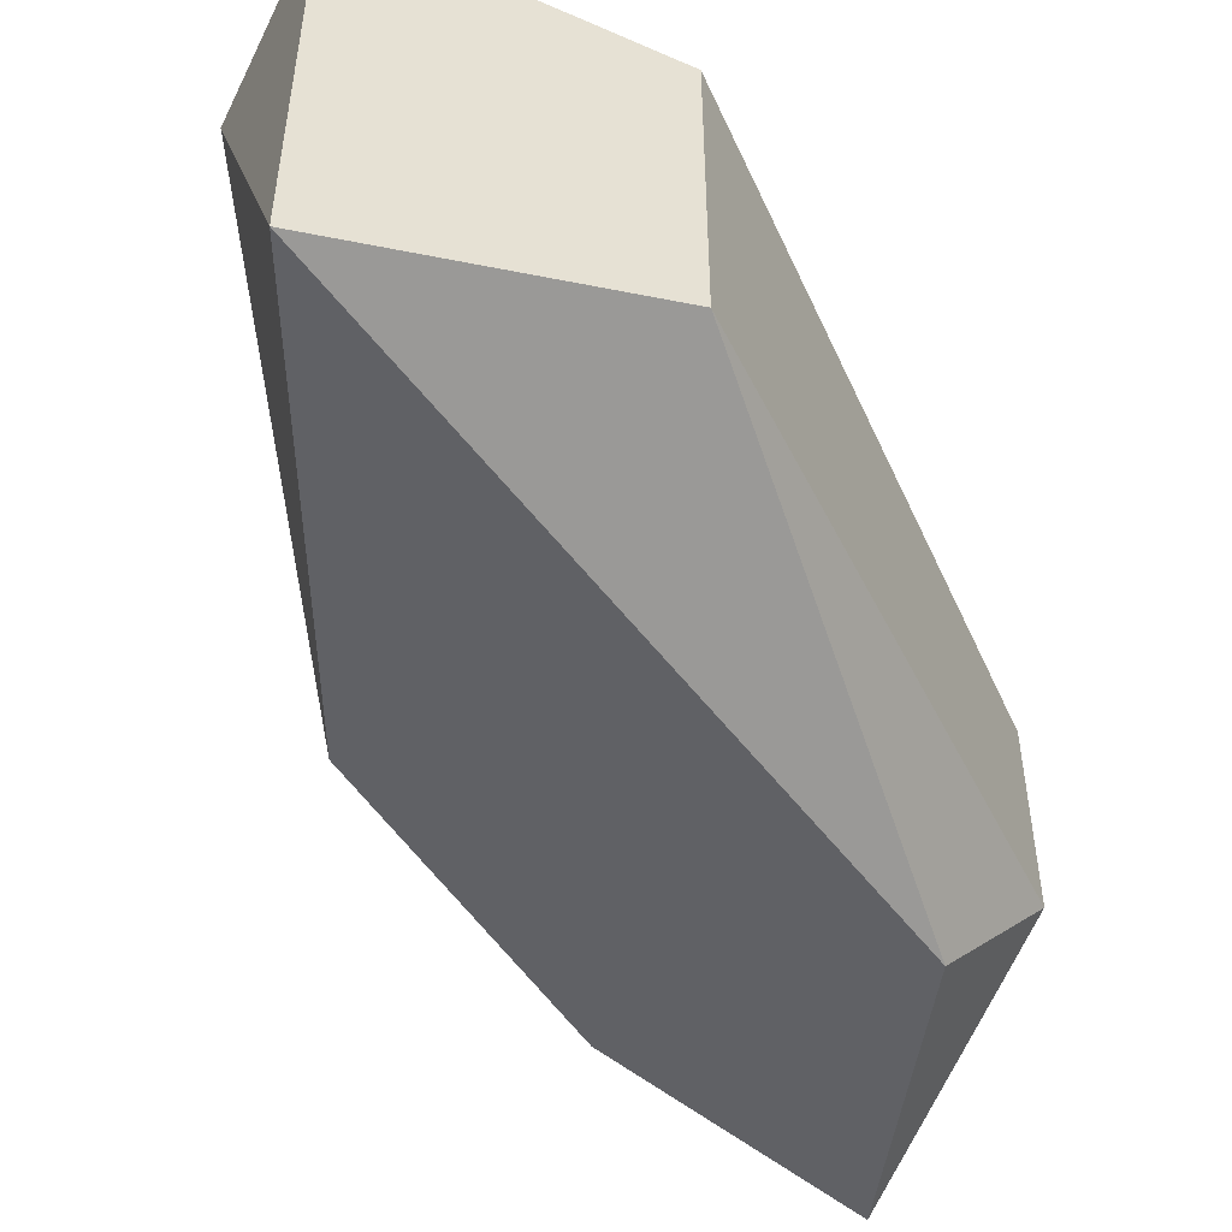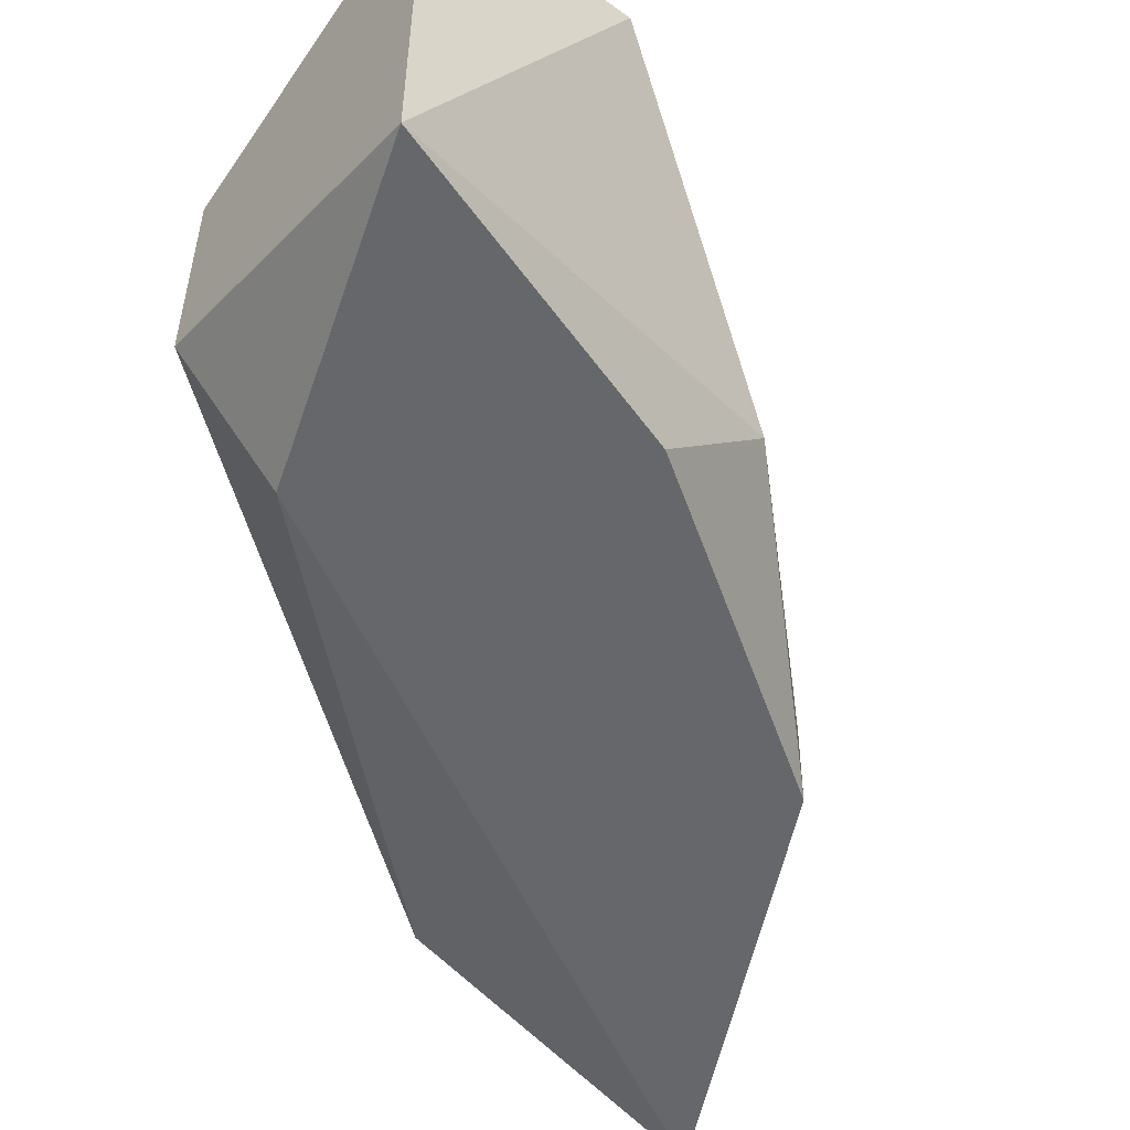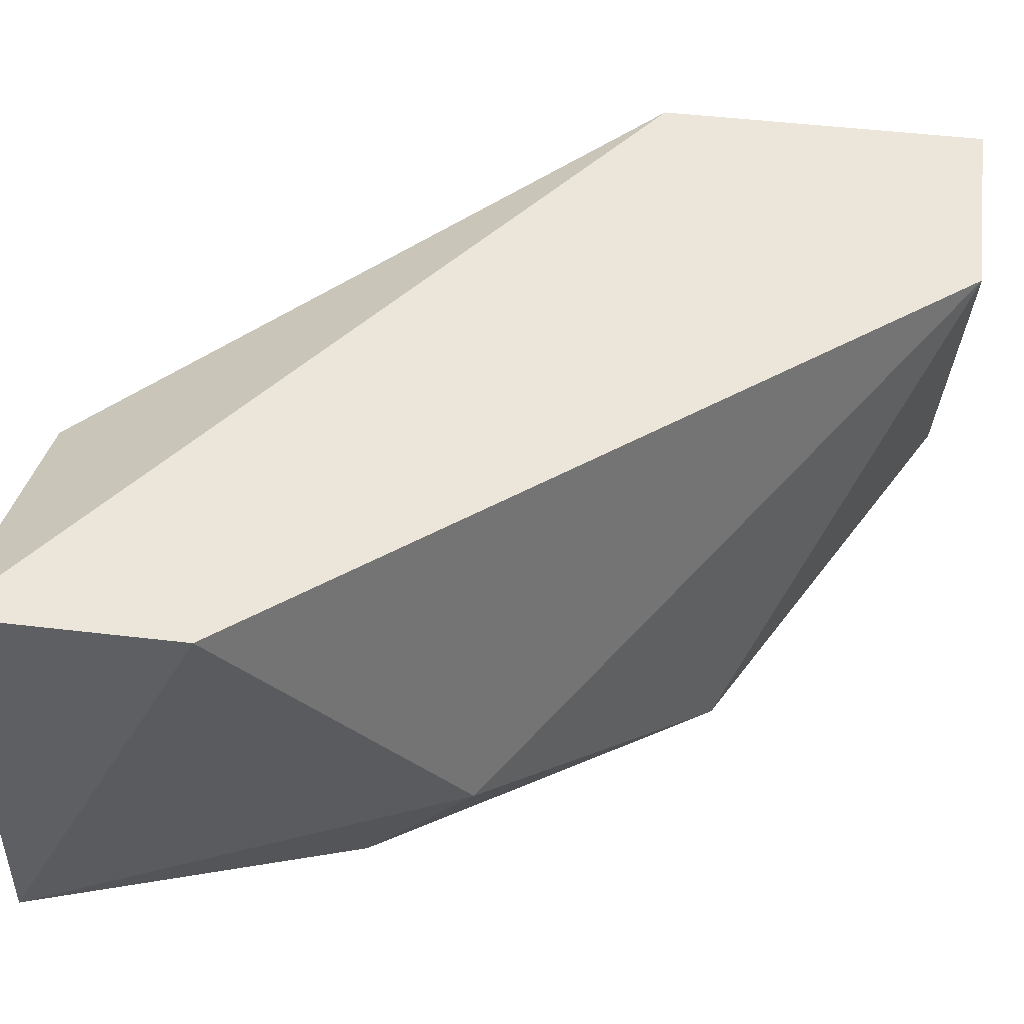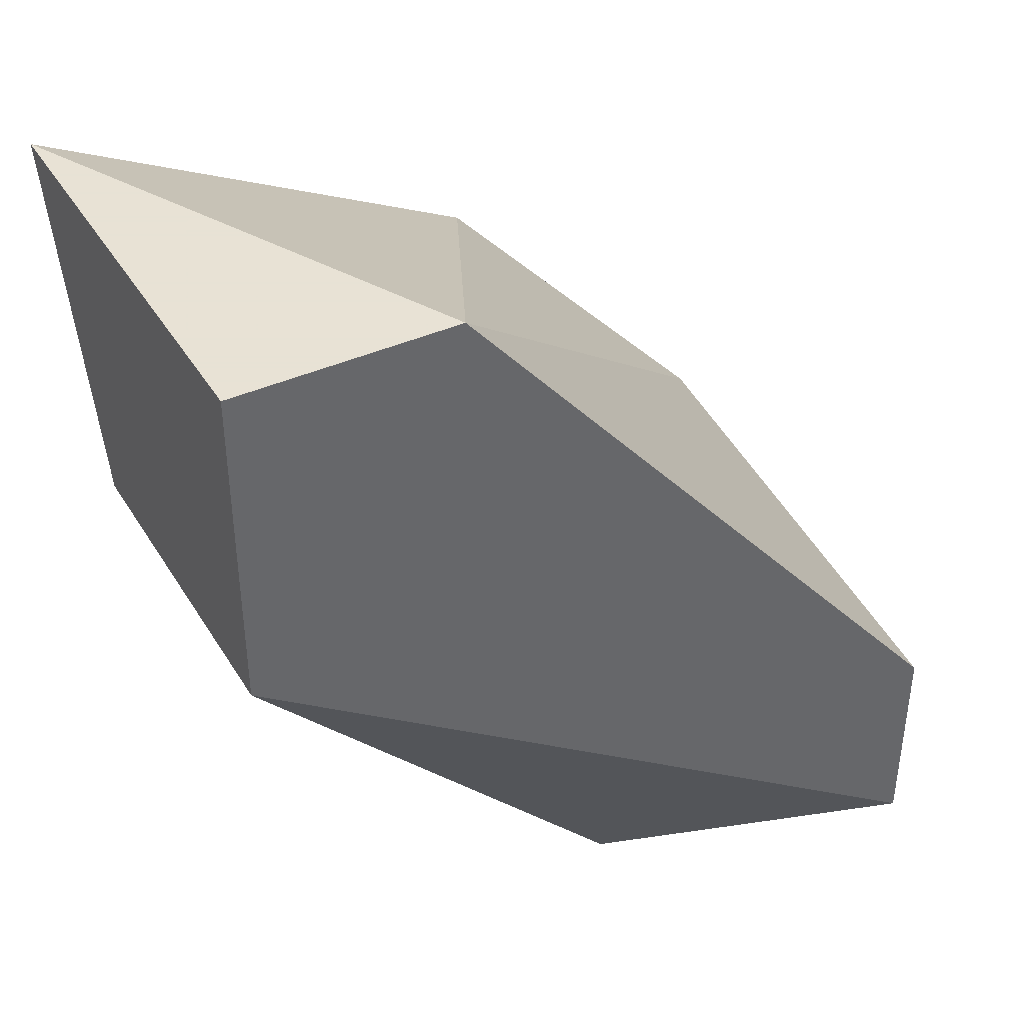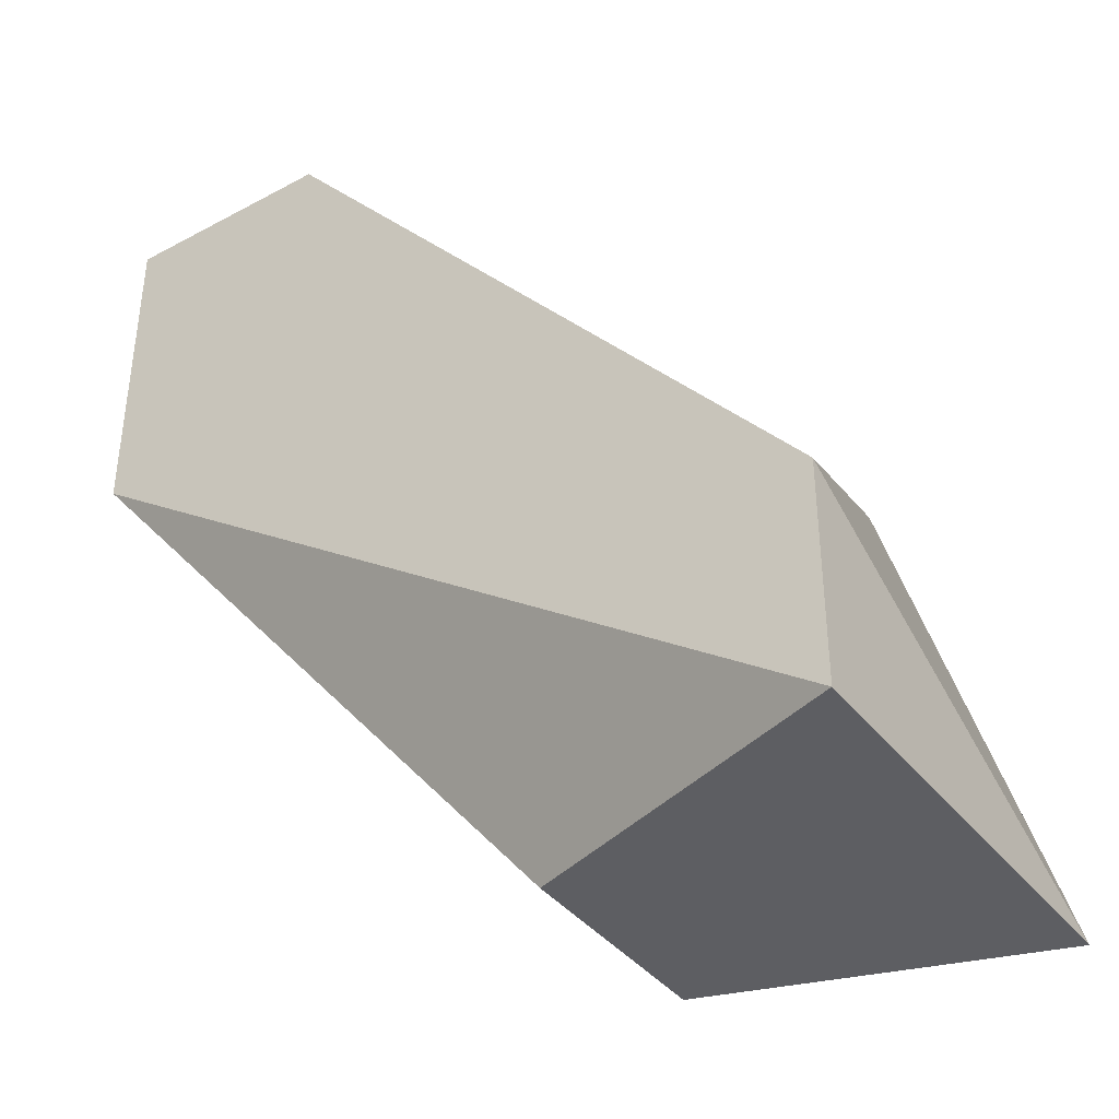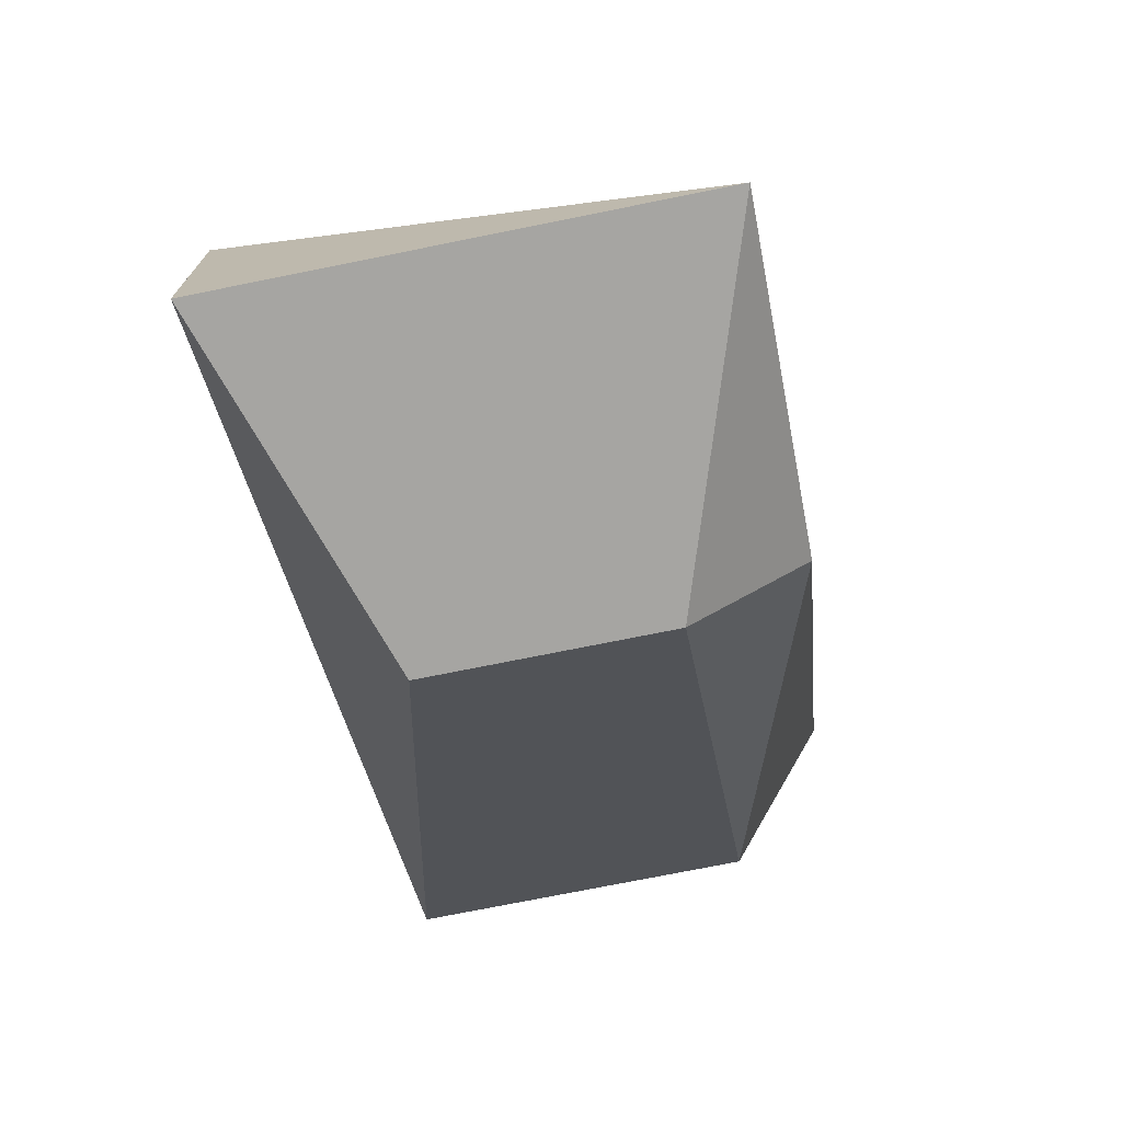
<metadata>
{"format":"obj","ext":"obj","renderer":"f3d","projection":"perspective","resolution":1024,"background":"white","views":[{"elev":-48.5,"azim":-115.8,"up":"+Z"},{"elev":-52.2,"azim":52.8,"up":"+Z"},{"elev":47.5,"azim":97.7,"up":"+Z"},{"elev":40.6,"azim":-28.8,"up":"+Y"},{"elev":-39.0,"azim":33.9,"up":"+Y"},{"elev":-73.6,"azim":101.4,"up":"+Y"}]}
</metadata>
<code>
v 0.2805 0.127 -0.02331
v 0.2204 0.147 -0.01329
v 0.2204 0.147 0.01677
v 0.2605 0.09692 -0.01329
v 0.2906 0.09692 0.01677
v 0.2405 0.1771 0.01677
v 0.2204 0.1771 -0.02331
v 0.2906 0.09692 -0.02331
v 0.2906 0.117 0.01677
v 0.2605 0.157 -0.02331
v 0.2605 0.09692 0.006749
v 0.2605 0.1069 -0.02331
v 0.2204 0.1771 0.01677
v 0.2805 0.137 -0.01329
f 10 6 14
f 3 2 4
f 3 5 6
f 2 3 7
f 5 4 8
f 7 1 8
f 5 8 9
f 6 5 9
f 1 7 10
f 7 6 10
f 3 4 11
f 4 5 11
f 5 3 11
f 4 2 12
f 2 7 12
f 8 4 12
f 7 8 12
f 3 6 13
f 6 7 13
f 7 3 13
f 8 1 14
f 9 8 14
f 6 9 14
f 1 10 14

</code>
